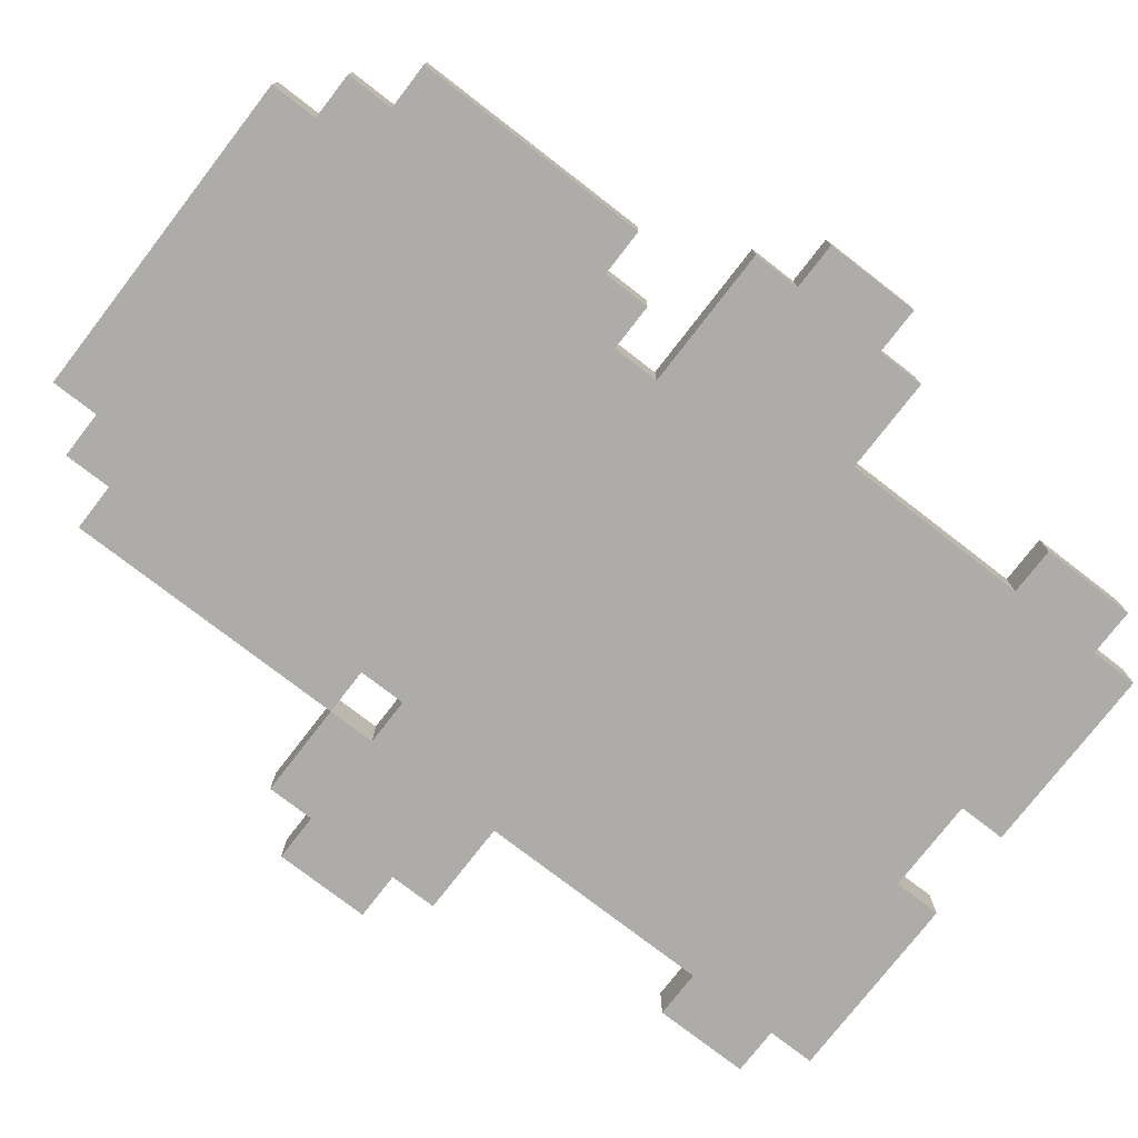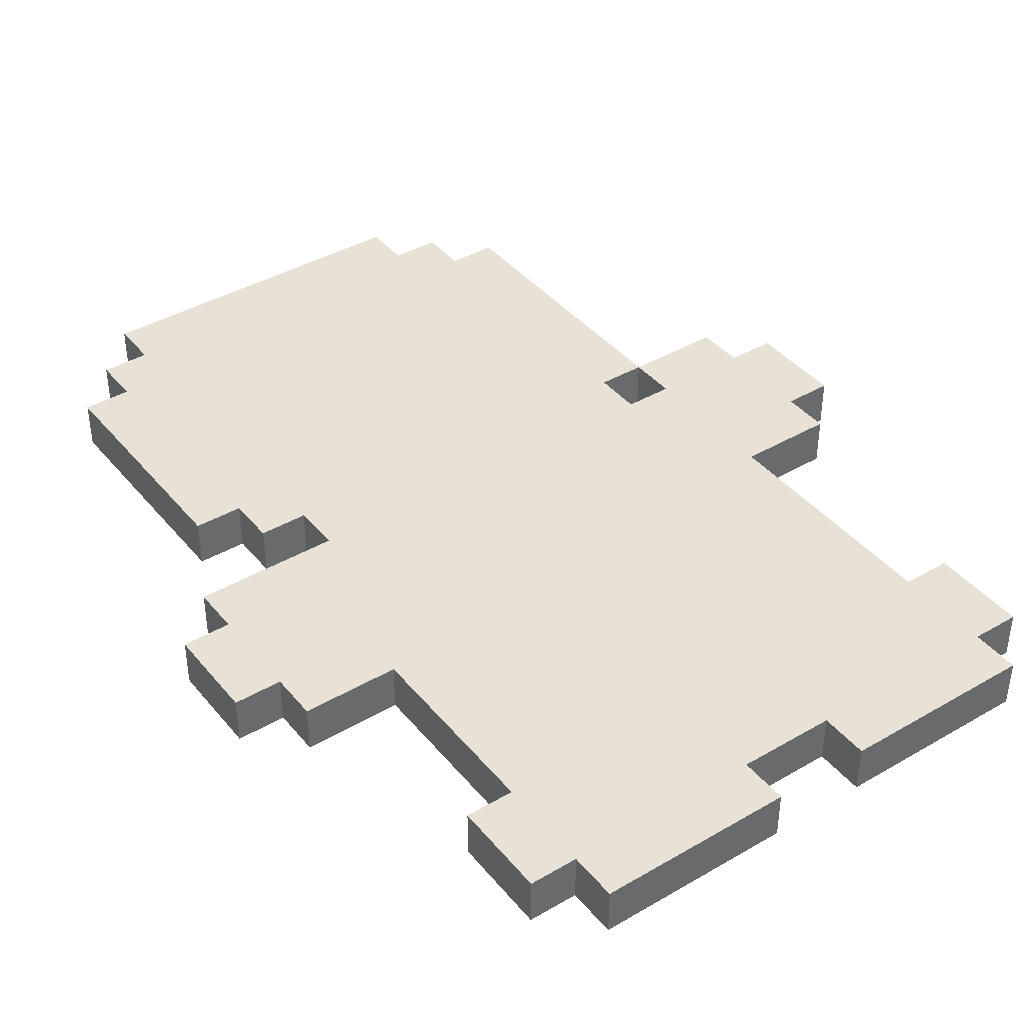
<metadata>
{"format":"obj","ext":"obj","renderer":"f3d","projection":"perspective","resolution":1024,"background":"white","views":[{"elev":-76.6,"azim":-127.7,"up":"+Z"},{"elev":40.5,"azim":-35.5,"up":"+Z"}]}
</metadata>
<code>
o
v -0.8 0.8 0.1
v -0.8 0.8 -7.451e-08
v -0.8 1 0.1
v -0.8 1 -7.451e-08
v -0.7 0.7 0.1
v -0.7 0.7 -7.451e-08
v -0.7 0.8 0.1
v -0.7 0.8 -7.451e-08
v -0.7 1 0.1
v -0.7 1 -7.451e-08
v -0.7 1.1 0.1
v -0.7 1.1 -7.451e-08
v -0.6 0.1 0.1
v -0.6 0.1 -7.451e-08
v -0.6 0.3 0.1
v -0.6 0.3 -7.451e-08
v -0.6 1.3 0.1
v -0.6 1.3 -7.451e-08
v -0.6 1.5 0.1
v -0.6 1.5 -7.451e-08
v -0.6 1.7 0.1
v -0.6 1.7 -7.451e-08
v -0.6 1.8 0.1
v -0.6 1.8 -7.451e-08
v -0.5 0 0.1
v -0.5 0 -7.451e-08
v -0.5 0.1 0.1
v -0.5 0.1 -7.451e-08
v -0.5 0.3 0.1
v -0.5 0.3 -7.451e-08
v -0.5 0.4 0.1
v -0.5 0.4 -7.451e-08
v -0.5 0.5 0.1
v -0.5 0.5 -7.451e-08
v -0.5 0.6 0.1
v -0.5 0.6 -7.451e-08
v -0.5 0.7 0.1
v -0.5 0.7 -7.451e-08
v -0.5 1.2 0.1
v -0.5 1.2 -7.451e-08
v -0.5 1.3 0.1
v -0.5 1.3 -7.451e-08
v -0.5 1.8 0.1
v -0.5 1.8 -7.451e-08
v -0.5 1.9 0.1
v -0.5 1.9 -7.451e-08
v -0.4 1.1 0.1
v -0.4 1.1 -7.451e-08
v -0.4 1.2 0.1
v -0.4 1.2 -7.451e-08
v -0.4 1.9 0.1
v -0.4 1.9 -7.451e-08
v -0.4 2 0.1
v -0.4 2 -7.451e-08
v 0.1 0 0.1
v 0.1 0 -7.451e-08
v 0.1 0.1 0.1
v 0.1 0.1 -7.451e-08
v 0.5 1.1 0.1
v 0.5 1.1 -7.451e-08
v 0.5 1.2 0.1
v 0.5 1.2 -7.451e-08
v -0.1 0 0.1
v -0.1 0 -7.451e-08
v -0.1 0.1 0.1
v -0.1 0.1 -7.451e-08
v 0.3 1.9 0.1
v 0.3 1.9 -7.451e-08
v 0.3 2 0.1
v 0.3 2 -7.451e-08
v 0.4 1.1 0.1
v 0.4 1.1 -7.451e-08
v 0.4 1.2 0.1
v 0.4 1.2 -7.451e-08
v 0.4 1.8 0.1
v 0.4 1.8 -7.451e-08
v 0.4 1.9 0.1
v 0.4 1.9 -7.451e-08
v 0.5 0 0.1
v 0.5 0 -7.451e-08
v 0.5 0.1 0.1
v 0.5 0.1 -7.451e-08
v 0.5 0.3 0.1
v 0.5 0.3 -7.451e-08
v 0.5 0.4 0.1
v 0.5 0.4 -7.451e-08
v 0.5 0.5 0.1
v 0.5 0.5 -7.451e-08
v 0.5 0.6 0.1
v 0.5 0.6 -7.451e-08
v 0.5 0.7 0.1
v 0.5 0.7 -7.451e-08
v 0.5 0.8 0.1
v 0.5 0.8 -7.451e-08
v 0.5 1.2 0.1
v 0.5 1.2 -7.451e-08
v 0.5 1.3 0.1
v 0.5 1.3 -7.451e-08
v 0.5 1.5 0.1
v 0.5 1.5 -7.451e-08
v 0.5 1.7 0.1
v 0.5 1.7 -7.451e-08
v 0.5 1.8 0.1
v 0.5 1.8 -7.451e-08
v 0.6 0.1 0.1
v 0.6 0.1 -7.451e-08
v 0.6 0.3 0.1
v 0.6 0.3 -7.451e-08
v 0.7 0.8 0.1
v 0.7 0.8 -7.451e-08
v 0.7 0.9 0.1
v 0.7 0.9 -7.451e-08
v 0.7 1.1 0.1
v 0.7 1.1 -7.451e-08
v 0.7 1.2 0.1
v 0.7 1.2 -7.451e-08
v 0.8 0.9 0.1
v 0.8 0.9 -7.451e-08
v 0.8 1.1 0.1
v 0.8 1.1 -7.451e-08
v -0.8 0.8 0.1
v -0.8 1 0.1
v -0.7 0.7 0.1
v -0.7 0.8 0.1
v -0.7 0.9 0.1
v -0.7 1 0.1
v -0.7 1.1 0.1
v -0.6 0.1 0.1
v -0.6 0.3 0.1
v -0.6 1.3 0.1
v -0.6 1.5 0.1
v -0.6 1.7 0.1
v -0.6 1.8 0.1
v -0.5 0 0.1
v -0.5 0.1 0.1
v -0.5 0.2 0.1
v -0.5 0.3 0.1
v -0.5 0.4 0.1
v -0.5 0.5 0.1
v -0.5 0.6 0.1
v -0.5 0.7 0.1
v -0.5 0.8 0.1
v -0.5 0.9 0.1
v -0.5 1 0.1
v -0.5 1.1 0.1
v -0.5 1.2 0.1
v -0.5 1.3 0.1
v -0.5 1.5 0.1
v -0.5 1.7 0.1
v -0.5 1.8 0.1
v -0.5 1.9 0.1
v -0.4 0.4 0.1
v -0.4 0.5 0.1
v -0.4 0.6 0.1
v -0.4 0.7 0.1
v -0.4 0.8 0.1
v -0.4 0.9 0.1
v -0.4 1 0.1
v -0.4 1.1 0.1
v -0.4 1.2 0.1
v -0.4 1.8 0.1
v -0.4 1.9 0.1
v -0.4 2 0.1
v -0.3 0.4 0.1
v -0.3 0.5 0.1
v -0.3 0.6 0.1
v -0.3 0.7 0.1
v -0.3 0.8 0.1
v -0.3 0.9 0.1
v -0.3 1 0.1
v -0.3 1.1 0.1
v -0.3 1.5 0.1
v -0.3 1.6 0.1
v -0.2 1.3 0.1
v -0.2 1.5 0.1
v -0.2 1.6 0.1
v -0.1 0 0.1
v -0.1 0.1 0.1
v -0.1 0.2 0.1
v -0.1 0.3 0.1
v -0.1 0.4 0.1
v -0.1 1 0.1
v -0.1 1.1 0.1
v -0.1 1.2 0.1
v -0.1 1.3 0.1
v -0.1 1.5 0.1
v -0.1 1.6 0.1
v -0.1 1.7 0.1
v 5.96e-08 1.3 0.1
v 5.96e-08 1.6 0.1
v 0.1 0 0.1
v 0.1 0.1 0.1
v 0.1 0.2 0.1
v 0.1 0.3 0.1
v 0.1 0.4 0.1
v 0.1 1.1 0.1
v 0.1 1.2 0.1
v 0.1 1.3 0.1
v 0.1 1.5 0.1
v 0.1 1.6 0.1
v 0.2 1.3 0.1
v 0.2 1.5 0.1
v 0.2 1.6 0.1
v 0.3 0.4 0.1
v 0.3 0.5 0.1
v 0.3 0.6 0.1
v 0.3 0.7 0.1
v 0.3 0.8 0.1
v 0.3 0.9 0.1
v 0.3 1 0.1
v 0.3 1.1 0.1
v 0.3 1.5 0.1
v 0.3 1.6 0.1
v 0.3 1.8 0.1
v 0.3 1.9 0.1
v 0.3 2 0.1
v 0.4 0.4 0.1
v 0.4 0.5 0.1
v 0.4 0.6 0.1
v 0.4 0.7 0.1
v 0.4 0.8 0.1
v 0.4 0.9 0.1
v 0.4 1 0.1
v 0.4 1.1 0.1
v 0.4 1.2 0.1
v 0.4 1.3 0.1
v 0.4 1.5 0.1
v 0.4 1.7 0.1
v 0.4 1.8 0.1
v 0.4 1.9 0.1
v 0.5 0 0.1
v 0.5 0.1 0.1
v 0.5 0.2 0.1
v 0.5 0.3 0.1
v 0.5 0.4 0.1
v 0.5 0.5 0.1
v 0.5 0.6 0.1
v 0.5 0.7 0.1
v 0.5 0.8 0.1
v 0.5 0.9 0.1
v 0.5 1 0.1
v 0.5 1.1 0.1
v 0.5 1.2 0.1
v 0.5 1.3 0.1
v 0.5 1.5 0.1
v 0.5 1.7 0.1
v 0.5 1.8 0.1
v 0.6 0.1 0.1
v 0.6 0.3 0.1
v 0.7 0.8 0.1
v 0.7 0.9 0.1
v 0.7 1 0.1
v 0.7 1.1 0.1
v 0.7 1.2 0.1
v 0.8 0.9 0.1
v 0.8 1.1 0.1
v -0.8 0.8 -7.451e-08
v -0.8 1 -7.451e-08
v -0.7 0.7 -7.451e-08
v -0.7 0.8 -7.451e-08
v -0.7 0.9 -7.451e-08
v -0.7 1 -7.451e-08
v -0.7 1.1 -7.451e-08
v -0.6 0.1 -7.451e-08
v -0.6 0.3 -7.451e-08
v -0.6 1.3 -7.451e-08
v -0.6 1.5 -7.451e-08
v -0.6 1.7 -7.451e-08
v -0.6 1.8 -7.451e-08
v -0.5 0 -7.451e-08
v -0.5 0.1 -7.451e-08
v -0.5 0.2 -7.451e-08
v -0.5 0.3 -7.451e-08
v -0.5 0.4 -7.451e-08
v -0.5 0.5 -7.451e-08
v -0.5 0.6 -7.451e-08
v -0.5 0.7 -7.451e-08
v -0.5 0.8 -7.451e-08
v -0.5 0.9 -7.451e-08
v -0.5 1 -7.451e-08
v -0.5 1.1 -7.451e-08
v -0.5 1.2 -7.451e-08
v -0.5 1.3 -7.451e-08
v -0.5 1.5 -7.451e-08
v -0.5 1.7 -7.451e-08
v -0.5 1.8 -7.451e-08
v -0.5 1.9 -7.451e-08
v -0.4 0.4 -7.451e-08
v -0.4 0.5 -7.451e-08
v -0.4 0.6 -7.451e-08
v -0.4 0.7 -7.451e-08
v -0.4 0.8 -7.451e-08
v -0.4 0.9 -7.451e-08
v -0.4 1 -7.451e-08
v -0.4 1.1 -7.451e-08
v -0.4 1.2 -7.451e-08
v -0.4 1.8 -7.451e-08
v -0.4 1.9 -7.451e-08
v -0.4 2 -7.451e-08
v -0.3 0.4 -7.451e-08
v -0.3 0.5 -7.451e-08
v -0.3 0.6 -7.451e-08
v -0.3 0.7 -7.451e-08
v -0.3 0.8 -7.451e-08
v -0.3 0.9 -7.451e-08
v -0.3 1 -7.451e-08
v -0.3 1.1 -7.451e-08
v -0.3 1.5 -7.451e-08
v -0.3 1.6 -7.451e-08
v -0.2 1.3 -7.451e-08
v -0.2 1.5 -7.451e-08
v -0.2 1.6 -7.451e-08
v -0.1 0 -7.451e-08
v -0.1 0.1 -7.451e-08
v -0.1 0.2 -7.451e-08
v -0.1 0.3 -7.451e-08
v -0.1 0.4 -7.451e-08
v -0.1 1 -7.451e-08
v -0.1 1.1 -7.451e-08
v -0.1 1.2 -7.451e-08
v -0.1 1.3 -7.451e-08
v -0.1 1.5 -7.451e-08
v -0.1 1.6 -7.451e-08
v -0.1 1.7 -7.451e-08
v 5.96e-08 1.3 -7.451e-08
v 5.96e-08 1.6 -7.451e-08
v 0.1 0 -7.451e-08
v 0.1 0.1 -7.451e-08
v 0.1 0.2 -7.451e-08
v 0.1 0.3 -7.451e-08
v 0.1 0.4 -7.451e-08
v 0.1 1.1 -7.451e-08
v 0.1 1.2 -7.451e-08
v 0.1 1.3 -7.451e-08
v 0.1 1.5 -7.451e-08
v 0.1 1.6 -7.451e-08
v 0.2 1.3 -7.451e-08
v 0.2 1.5 -7.451e-08
v 0.2 1.6 -7.451e-08
v 0.3 0.4 -7.451e-08
v 0.3 0.5 -7.451e-08
v 0.3 0.6 -7.451e-08
v 0.3 0.7 -7.451e-08
v 0.3 0.8 -7.451e-08
v 0.3 0.9 -7.451e-08
v 0.3 1 -7.451e-08
v 0.3 1.1 -7.451e-08
v 0.3 1.5 -7.451e-08
v 0.3 1.6 -7.451e-08
v 0.3 1.8 -7.451e-08
v 0.3 1.9 -7.451e-08
v 0.3 2 -7.451e-08
v 0.4 0.4 -7.451e-08
v 0.4 0.5 -7.451e-08
v 0.4 0.6 -7.451e-08
v 0.4 0.7 -7.451e-08
v 0.4 0.8 -7.451e-08
v 0.4 0.9 -7.451e-08
v 0.4 1 -7.451e-08
v 0.4 1.1 -7.451e-08
v 0.4 1.2 -7.451e-08
v 0.4 1.3 -7.451e-08
v 0.4 1.5 -7.451e-08
v 0.4 1.7 -7.451e-08
v 0.4 1.8 -7.451e-08
v 0.4 1.9 -7.451e-08
v 0.5 0 -7.451e-08
v 0.5 0.1 -7.451e-08
v 0.5 0.2 -7.451e-08
v 0.5 0.3 -7.451e-08
v 0.5 0.4 -7.451e-08
v 0.5 0.5 -7.451e-08
v 0.5 0.6 -7.451e-08
v 0.5 0.7 -7.451e-08
v 0.5 0.8 -7.451e-08
v 0.5 0.9 -7.451e-08
v 0.5 1 -7.451e-08
v 0.5 1.1 -7.451e-08
v 0.5 1.2 -7.451e-08
v 0.5 1.3 -7.451e-08
v 0.5 1.5 -7.451e-08
v 0.5 1.7 -7.451e-08
v 0.5 1.8 -7.451e-08
v 0.6 0.1 -7.451e-08
v 0.6 0.3 -7.451e-08
v 0.7 0.8 -7.451e-08
v 0.7 0.9 -7.451e-08
v 0.7 1 -7.451e-08
v 0.7 1.1 -7.451e-08
v 0.7 1.2 -7.451e-08
v 0.8 0.9 -7.451e-08
v 0.8 1.1 -7.451e-08
v -0.5 0 0.1
v -0.1 0 0.1
v 0.1 0 0.1
v 0.5 0 0.1
v -0.5 0 -7.451e-08
v -0.1 0 -7.451e-08
v 0.1 0 -7.451e-08
v 0.5 0 -7.451e-08
v -0.6 0.1 0.1
v -0.5 0.1 0.1
v -0.1 0.1 0.1
v 0.1 0.1 0.1
v 0.5 0.1 0.1
v 0.6 0.1 0.1
v -0.6 0.1 -7.451e-08
v -0.5 0.1 -7.451e-08
v -0.1 0.1 -7.451e-08
v 0.1 0.1 -7.451e-08
v 0.5 0.1 -7.451e-08
v 0.6 0.1 -7.451e-08
v -0.7 0.7 0.1
v -0.5 0.7 0.1
v -0.7 0.7 -7.451e-08
v -0.5 0.7 -7.451e-08
v -0.8 0.8 0.1
v -0.7 0.8 0.1
v 0.5 0.8 0.1
v 0.7 0.8 0.1
v -0.8 0.8 -7.451e-08
v -0.7 0.8 -7.451e-08
v 0.5 0.8 -7.451e-08
v 0.7 0.8 -7.451e-08
v 0.7 0.9 0.1
v 0.8 0.9 0.1
v 0.7 0.9 -7.451e-08
v 0.8 0.9 -7.451e-08
v -0.5 1.2 0.1
v -0.4 1.2 0.1
v 0.4 1.2 0.1
v 0.5 1.2 0.1
v -0.5 1.2 -7.451e-08
v -0.4 1.2 -7.451e-08
v 0.4 1.2 -7.451e-08
v 0.5 1.2 -7.451e-08
v -0.6 1.3 0.1
v -0.5 1.3 0.1
v -0.6 1.3 -7.451e-08
v -0.5 1.3 -7.451e-08
v -0.6 0.3 0.1
v -0.5 0.3 0.1
v 0.5 0.3 0.1
v 0.6 0.3 0.1
v -0.6 0.3 -7.451e-08
v -0.5 0.3 -7.451e-08
v 0.5 0.3 -7.451e-08
v 0.6 0.3 -7.451e-08
v -0.8 1 0.1
v -0.7 1 0.1
v -0.8 1 -7.451e-08
v -0.7 1 -7.451e-08
v -0.7 1.1 0.1
v -0.5 1.1 0.1
v -0.4 1.1 0.1
v 0.4 1.1 0.1
v 0.5 1.1 0.1
v 0.7 1.1 0.1
v 0.8 1.1 0.1
v -0.7 1.1 -7.451e-08
v -0.5 1.1 -7.451e-08
v -0.4 1.1 -7.451e-08
v 0.4 1.1 -7.451e-08
v 0.5 1.1 -7.451e-08
v 0.7 1.1 -7.451e-08
v 0.8 1.1 -7.451e-08
v 0.5 1.2 0.1
v 0.7 1.2 0.1
v 0.5 1.2 -7.451e-08
v 0.7 1.2 -7.451e-08
v -0.6 1.8 0.1
v -0.5 1.8 0.1
v 0.4 1.8 0.1
v 0.5 1.8 0.1
v -0.6 1.8 -7.451e-08
v -0.5 1.8 -7.451e-08
v 0.4 1.8 -7.451e-08
v 0.5 1.8 -7.451e-08
v -0.5 1.9 0.1
v -0.4 1.9 0.1
v 0.3 1.9 0.1
v 0.4 1.9 0.1
v -0.5 1.9 -7.451e-08
v -0.4 1.9 -7.451e-08
v 0.3 1.9 -7.451e-08
v 0.4 1.9 -7.451e-08
v -0.4 2 0.1
v 0.3 2 0.1
v -0.4 2 -7.451e-08
v 0.3 2 -7.451e-08
f 3 2 1
f 4 2 3
f 7 6 5
f 8 6 7
f 11 10 9
f 12 10 11
f 15 14 13
f 16 14 15
f 19 18 17
f 20 18 19
f 21 20 19
f 22 20 21
f 23 22 21
f 24 22 23
f 27 26 25
f 28 26 27
f 31 30 29
f 32 30 31
f 33 32 31
f 34 32 33
f 35 34 33
f 36 34 35
f 37 36 35
f 38 36 37
f 41 40 39
f 42 40 41
f 45 44 43
f 46 44 45
f 49 48 47
f 50 48 49
f 53 52 51
f 54 52 53
f 57 56 55
f 58 56 57
f 61 60 59
f 62 60 61
f 63 64 65
f 65 64 66
f 67 68 69
f 69 68 70
f 71 72 73
f 73 72 74
f 75 76 77
f 77 76 78
f 79 80 81
f 81 80 82
f 83 84 85
f 85 84 86
f 85 86 87
f 87 86 88
f 87 88 89
f 89 88 90
f 89 90 91
f 91 90 92
f 91 92 93
f 93 92 94
f 95 96 97
f 97 96 98
f 97 98 99
f 99 98 100
f 99 100 101
f 101 100 102
f 101 102 103
f 103 102 104
f 105 106 107
f 107 106 108
f 109 110 111
f 111 110 112
f 113 114 115
f 115 114 116
f 117 118 119
f 119 118 120
f 124 122 121
f 125 122 124
f 126 122 125
f 135 129 128
f 136 129 135
f 137 129 136
f 141 124 123
f 142 125 124
f 142 124 141
f 143 126 125
f 143 125 142
f 144 127 126
f 144 126 143
f 145 127 144
f 147 131 130
f 148 132 131
f 148 131 147
f 149 133 132
f 149 132 148
f 150 133 149
f 152 138 137
f 152 139 138
f 153 140 139
f 153 139 152
f 154 141 140
f 154 140 153
f 155 142 141
f 155 141 154
f 156 143 142
f 156 142 155
f 157 144 143
f 157 143 156
f 158 145 144
f 158 144 157
f 159 145 158
f 160 148 147
f 160 147 146
f 160 149 148
f 161 151 150
f 161 150 149
f 162 151 161
f 164 152 137
f 164 153 152
f 165 154 153
f 165 153 164
f 166 155 154
f 166 154 165
f 167 156 155
f 167 155 166
f 168 157 156
f 168 156 167
f 169 158 157
f 169 157 168
f 170 159 158
f 170 158 169
f 171 160 159
f 171 159 170
f 172 149 160
f 172 160 171
f 173 149 172
f 174 171 170
f 174 172 171
f 175 173 172
f 175 172 174
f 176 149 173
f 176 173 175
f 177 135 134
f 178 136 135
f 178 135 177
f 179 137 136
f 179 136 178
f 180 164 137
f 180 137 179
f 181 165 164
f 181 164 180
f 181 169 168
f 181 167 166
f 181 168 167
f 181 170 169
f 181 166 165
f 182 174 170
f 182 170 181
f 183 174 182
f 184 174 183
f 185 175 174
f 185 174 184
f 186 176 175
f 186 175 185
f 187 149 176
f 187 176 186
f 188 163 162
f 188 149 187
f 188 162 161
f 188 161 149
f 189 187 186
f 189 185 184
f 189 186 185
f 190 188 187
f 190 187 189
f 192 179 178
f 193 180 179
f 193 179 192
f 194 181 180
f 194 180 193
f 195 182 181
f 195 181 194
f 196 183 182
f 196 184 183
f 197 189 184
f 197 184 196
f 197 190 189
f 198 190 197
f 199 190 198
f 200 188 190
f 200 190 199
f 201 199 198
f 201 197 196
f 201 198 197
f 202 200 199
f 202 199 201
f 203 188 200
f 203 200 202
f 204 182 195
f 204 195 194
f 205 182 204
f 206 182 205
f 207 182 206
f 208 182 207
f 209 182 208
f 210 202 201
f 210 182 209
f 210 196 182
f 210 201 196
f 211 202 210
f 212 203 202
f 212 202 211
f 213 188 203
f 213 203 212
f 214 163 188
f 214 188 213
f 215 163 214
f 216 163 215
f 217 204 194
f 217 205 204
f 218 206 205
f 218 205 217
f 219 207 206
f 219 206 218
f 220 208 207
f 220 207 219
f 221 209 208
f 221 208 220
f 222 210 209
f 222 209 221
f 223 211 210
f 223 210 222
f 224 213 212
f 224 211 223
f 224 212 211
f 224 214 213
f 225 214 224
f 226 214 225
f 227 214 226
f 228 214 227
f 229 215 214
f 229 214 228
f 230 215 229
f 231 192 191
f 232 193 192
f 232 192 231
f 233 194 193
f 233 193 232
f 234 217 194
f 234 194 233
f 235 218 217
f 235 217 234
f 236 219 218
f 236 218 235
f 237 220 219
f 237 219 236
f 238 221 220
f 238 220 237
f 239 222 221
f 239 221 238
f 240 223 222
f 240 222 239
f 241 224 223
f 241 223 240
f 242 224 241
f 243 226 225
f 244 227 226
f 244 226 243
f 245 228 227
f 245 227 244
f 246 229 228
f 246 228 245
f 247 229 246
f 248 234 233
f 248 233 232
f 249 234 248
f 250 240 239
f 251 241 240
f 251 240 250
f 252 242 241
f 252 241 251
f 253 243 242
f 253 242 252
f 254 243 253
f 255 252 251
f 255 253 252
f 256 253 255
f 257 258 260
f 260 258 261
f 261 258 262
f 264 265 271
f 271 265 272
f 272 265 273
f 259 260 277
f 260 261 278
f 277 260 278
f 261 262 279
f 278 261 279
f 262 263 280
f 279 262 280
f 280 263 281
f 266 267 283
f 267 268 284
f 283 267 284
f 268 269 285
f 284 268 285
f 285 269 286
f 273 274 288
f 274 275 288
f 275 276 289
f 288 275 289
f 276 277 290
f 289 276 290
f 277 278 291
f 290 277 291
f 278 279 292
f 291 278 292
f 279 280 293
f 292 279 293
f 280 281 294
f 293 280 294
f 294 281 295
f 283 284 296
f 282 283 296
f 284 285 296
f 286 287 297
f 285 286 297
f 297 287 298
f 273 288 300
f 288 289 300
f 289 290 301
f 300 289 301
f 290 291 302
f 301 290 302
f 291 292 303
f 302 291 303
f 292 293 304
f 303 292 304
f 293 294 305
f 304 293 305
f 294 295 306
f 305 294 306
f 295 296 307
f 306 295 307
f 296 285 308
f 307 296 308
f 308 285 309
f 306 307 310
f 307 308 310
f 308 309 311
f 310 308 311
f 309 285 312
f 311 309 312
f 270 271 313
f 271 272 314
f 313 271 314
f 272 273 315
f 314 272 315
f 273 300 316
f 315 273 316
f 300 301 317
f 316 300 317
f 304 305 317
f 302 303 317
f 303 304 317
f 305 306 317
f 301 302 317
f 306 310 318
f 317 306 318
f 318 310 319
f 319 310 320
f 310 311 321
f 320 310 321
f 311 312 322
f 321 311 322
f 312 285 323
f 322 312 323
f 298 299 324
f 323 285 324
f 297 298 324
f 285 297 324
f 322 323 325
f 320 321 325
f 321 322 325
f 323 324 326
f 325 323 326
f 314 315 328
f 315 316 329
f 328 315 329
f 316 317 330
f 329 316 330
f 317 318 331
f 330 317 331
f 318 319 332
f 319 320 332
f 320 325 333
f 332 320 333
f 325 326 333
f 333 326 334
f 334 326 335
f 326 324 336
f 335 326 336
f 334 335 337
f 332 333 337
f 333 334 337
f 335 336 338
f 337 335 338
f 336 324 339
f 338 336 339
f 331 318 340
f 330 331 340
f 340 318 341
f 341 318 342
f 342 318 343
f 343 318 344
f 344 318 345
f 337 338 346
f 345 318 346
f 318 332 346
f 332 337 346
f 346 338 347
f 338 339 348
f 347 338 348
f 339 324 349
f 348 339 349
f 324 299 350
f 349 324 350
f 350 299 351
f 351 299 352
f 330 340 353
f 340 341 353
f 341 342 354
f 353 341 354
f 342 343 355
f 354 342 355
f 343 344 356
f 355 343 356
f 344 345 357
f 356 344 357
f 345 346 358
f 357 345 358
f 346 347 359
f 358 346 359
f 348 349 360
f 359 347 360
f 347 348 360
f 349 350 360
f 360 350 361
f 361 350 362
f 362 350 363
f 363 350 364
f 350 351 365
f 364 350 365
f 365 351 366
f 327 328 367
f 328 329 368
f 367 328 368
f 329 330 369
f 368 329 369
f 330 353 370
f 369 330 370
f 353 354 371
f 370 353 371
f 354 355 372
f 371 354 372
f 355 356 373
f 372 355 373
f 356 357 374
f 373 356 374
f 357 358 375
f 374 357 375
f 358 359 376
f 375 358 376
f 359 360 377
f 376 359 377
f 377 360 378
f 361 362 379
f 362 363 380
f 379 362 380
f 363 364 381
f 380 363 381
f 364 365 382
f 381 364 382
f 382 365 383
f 369 370 384
f 368 369 384
f 384 370 385
f 375 376 386
f 376 377 387
f 386 376 387
f 377 378 388
f 387 377 388
f 378 379 389
f 388 378 389
f 389 379 390
f 387 388 391
f 388 389 391
f 391 389 392
f 397 394 393
f 398 394 397
f 399 396 395
f 400 396 399
f 407 402 401
f 408 402 407
f 409 404 403
f 410 404 409
f 411 406 405
f 412 406 411
f 415 414 413
f 416 414 415
f 421 418 417
f 422 418 421
f 423 420 419
f 424 420 423
f 427 426 425
f 428 426 427
f 433 430 429
f 434 430 433
f 435 432 431
f 436 432 435
f 439 438 437
f 440 438 439
f 441 442 445
f 445 442 446
f 443 444 447
f 447 444 448
f 449 450 451
f 451 450 452
f 453 454 460
f 454 455 461
f 460 454 461
f 461 455 462
f 456 457 463
f 463 457 464
f 458 459 465
f 465 459 466
f 467 468 469
f 469 468 470
f 471 472 475
f 475 472 476
f 473 474 477
f 477 474 478
f 479 480 483
f 483 480 484
f 481 482 485
f 485 482 486
f 487 488 489
f 489 488 490

</code>
